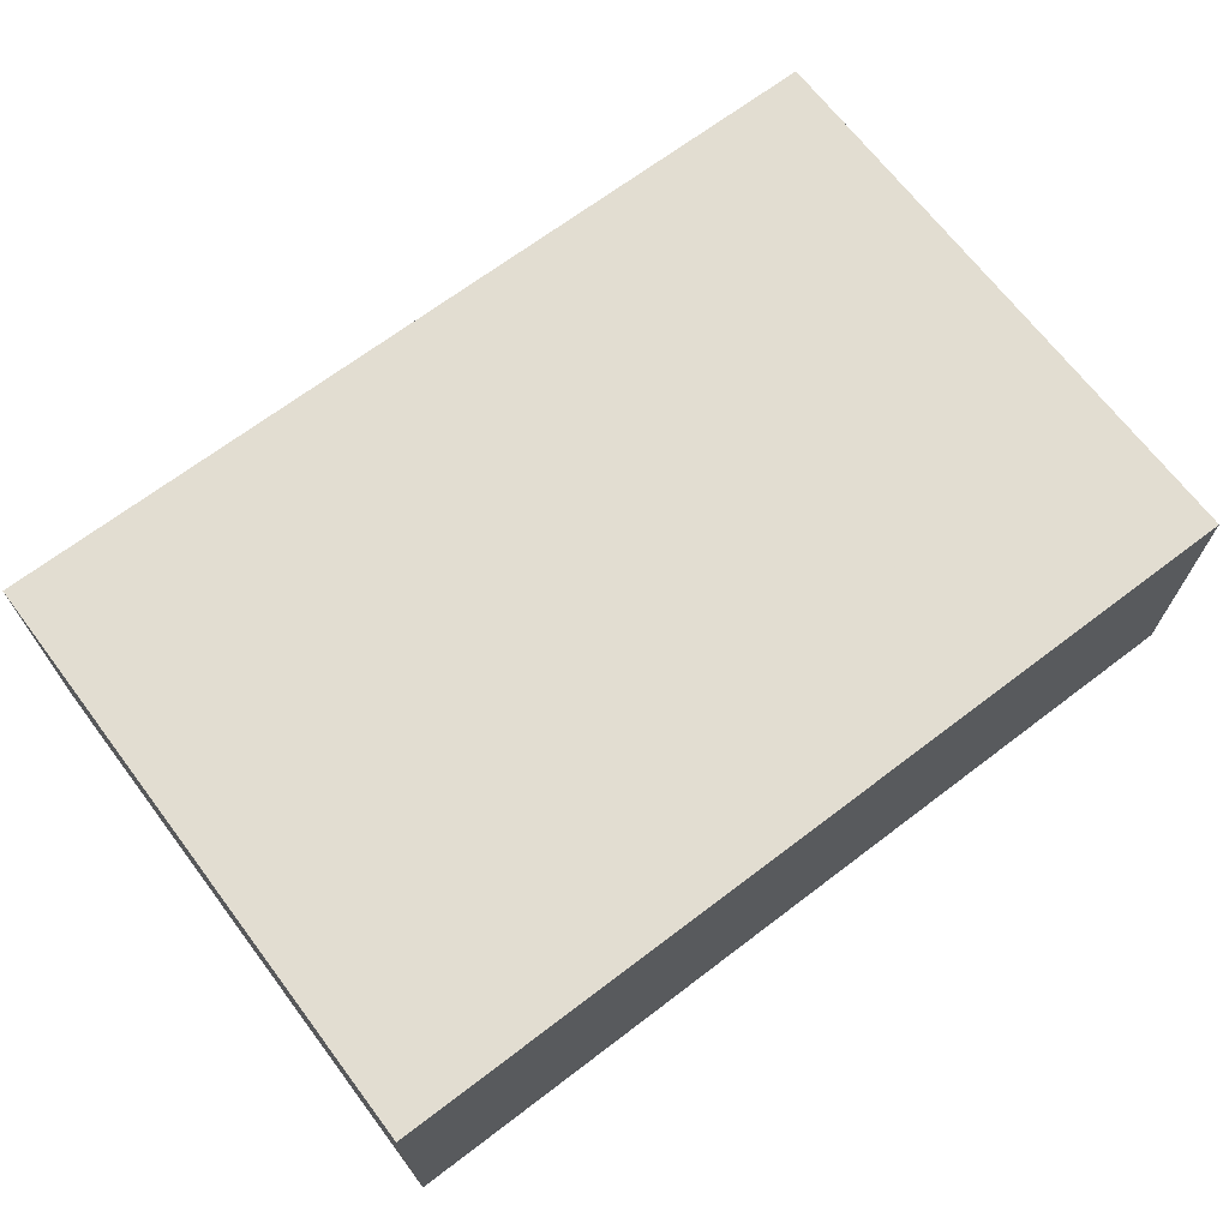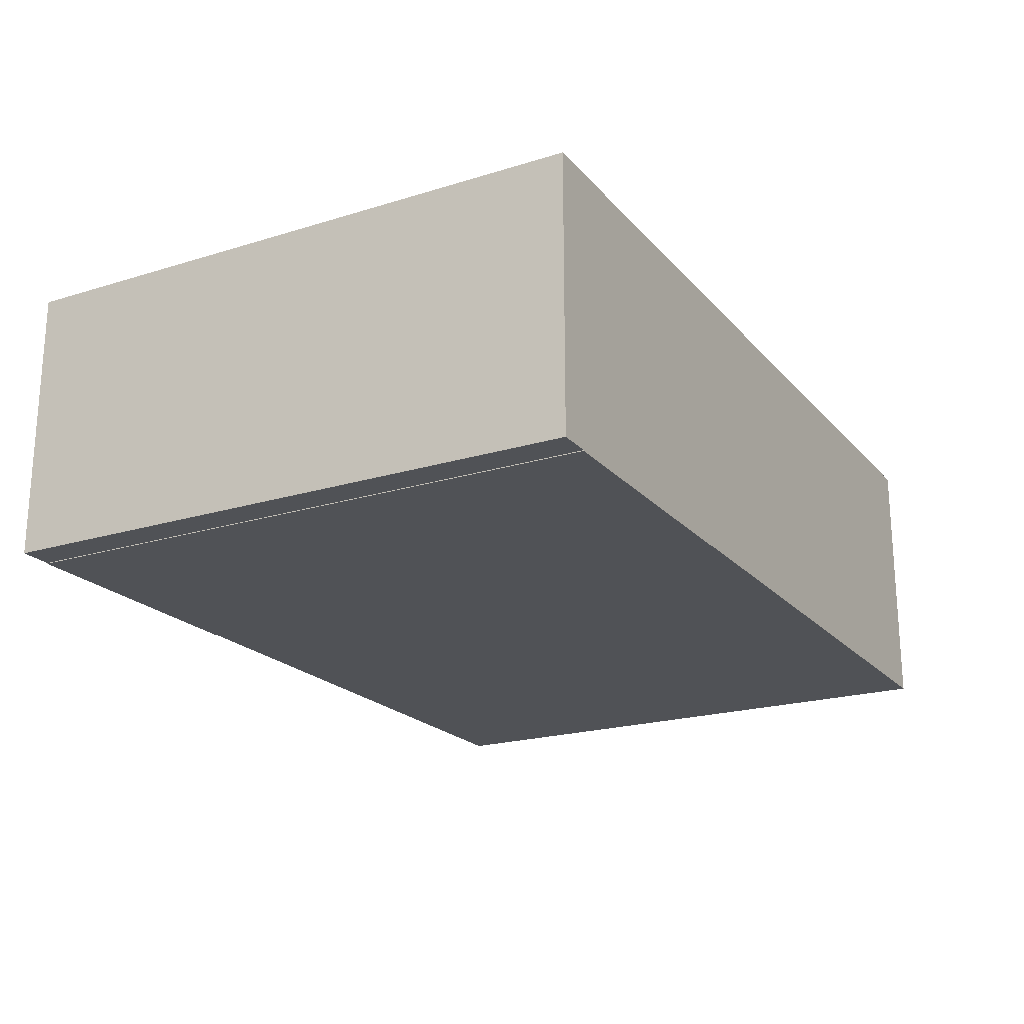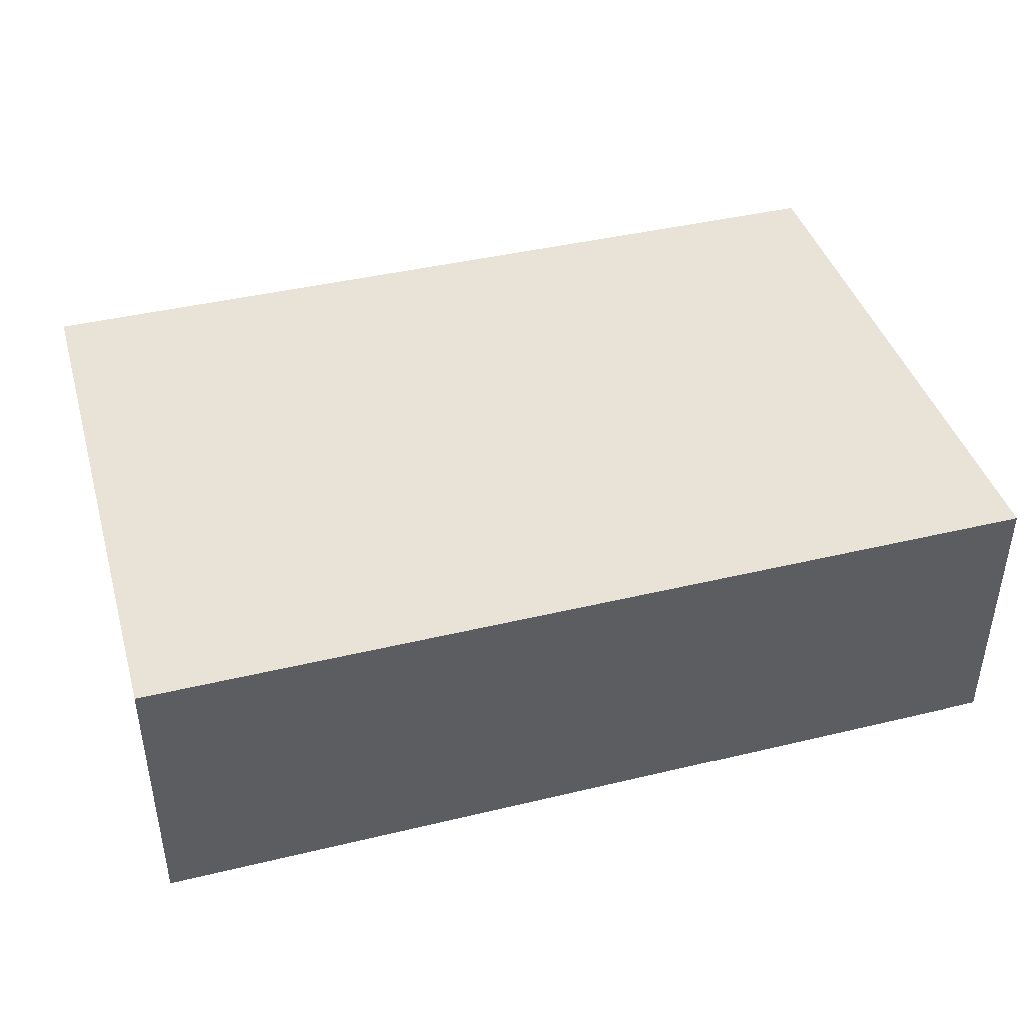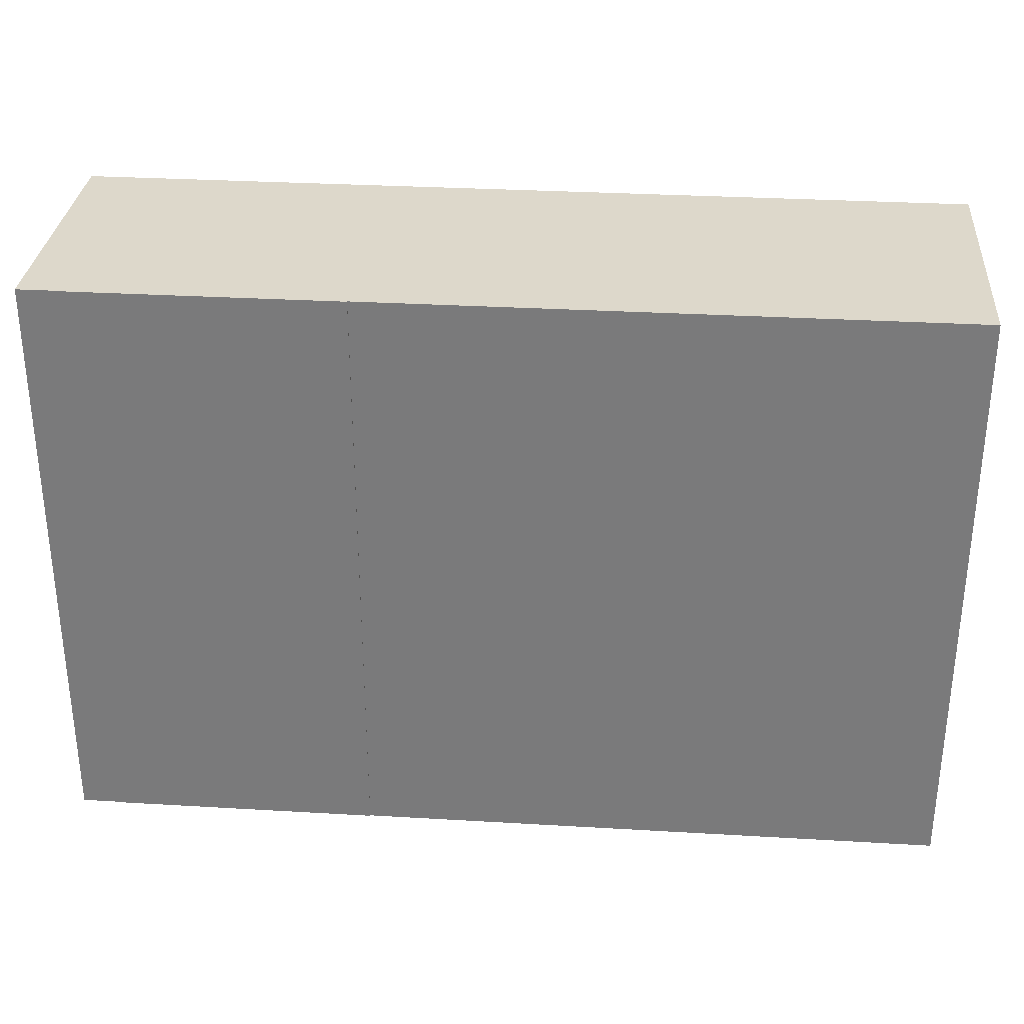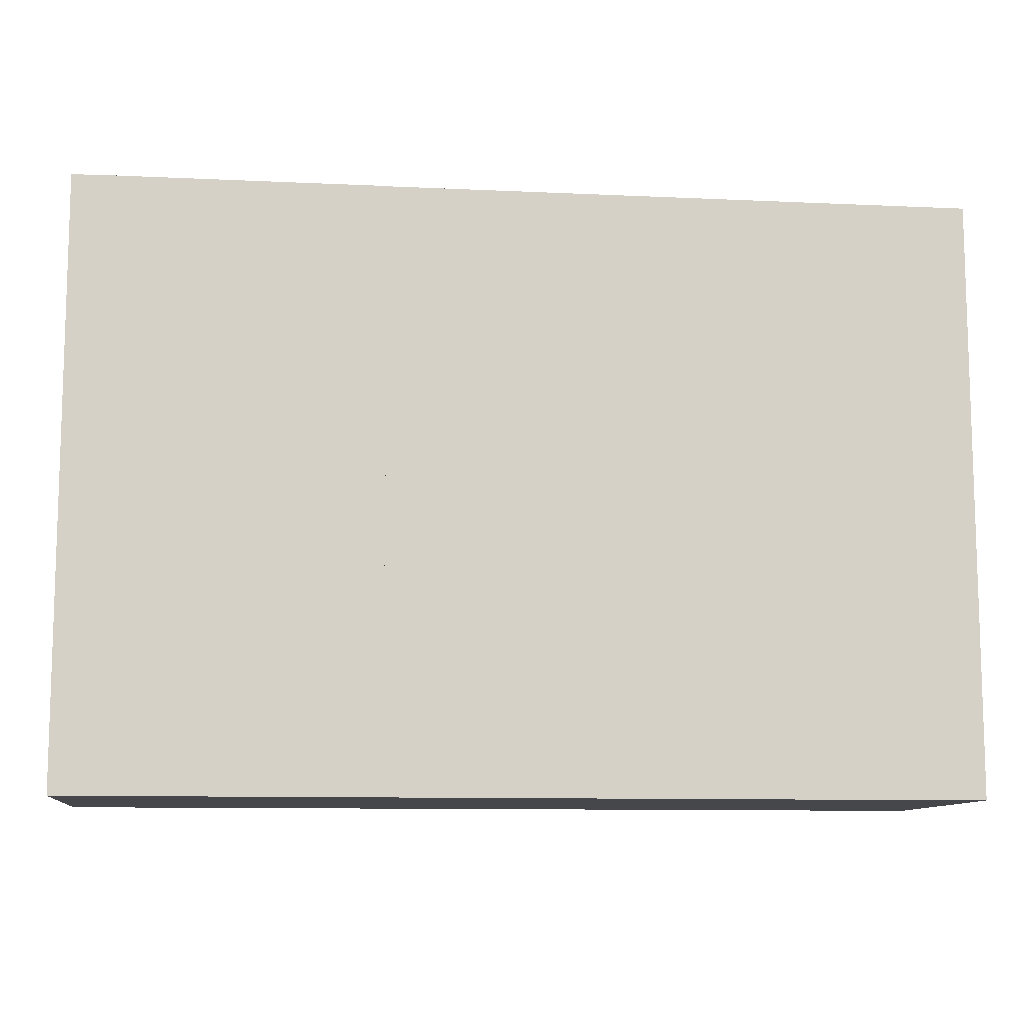
<metadata>
{"format":"obj","ext":"obj","renderer":"f3d","projection":"perspective","resolution":1024,"background":"white","views":[{"elev":68.6,"azim":142.8,"up":"+Z"},{"elev":-20.9,"azim":119.0,"up":"+Z"},{"elev":41.8,"azim":-16.1,"up":"+Z"},{"elev":31.2,"azim":-175.2,"up":"+Y"},{"elev":-10.3,"azim":173.3,"up":"+Y"}]}
</metadata>
<code>
v 1.495 -0.3912 10.96
v 1.495 3.948 10.96
v 1.495 3.948 8.97
v 1.495 3.948 10.93
v 1.495 -0.3912 8.97
v 1.495 -0.3912 8.996
v 1.495 -0.3912 9.668
v 1.495 1.546 8.97
v 1.516 3.948 10.96
v 1.58 3.948 10.96
v 2.859 -0.3912 8.97
v 3.866 -0.3912 10.96
v 4.964 3.948 8.97
v 5.74 3.948 8.965
v 5.74 3.948 8.97
v 5.74 2.454 8.965
v 5.74 -0.3912 8.965
v 5.74 -0.3912 8.97
v 7.734 3.948 8.965
v 7.734 3.948 8.97
v 7.734 3.76 8.965
v 7.734 -0.3912 8.965
v 7.734 -0.3912 8.97
v 7.836 -0.3912 10.96
v 7.843 -0.3912 8.97
v 7.959 3.948 8.97
v 7.974 -0.3912 8.97
v 7.974 3.948 8.97
v 7.974 3.948 8.98
v 7.974 3.948 9.03
v 7.974 3.948 10.64
v 7.974 3.948 10.96
v 7.974 -0.3912 9.512
v 7.974 -0.3912 10.29
v 7.974 -0.3912 10.96
v 7.974 -0.3912 9.967
v 7.974 3.948 9.967
f 1 2 8
f 2 1 9
f 7 1 8
f 7 12 1
f 1 12 9
f 2 4 8
f 2 9 4
f 3 8 4
f 4 9 3
f 13 8 3
f 9 10 3
f 3 10 13
f 8 5 6
f 11 6 5
f 5 8 11
f 8 6 7
f 7 6 12
f 24 6 11
f 6 24 12
f 8 13 11
f 9 12 10
f 10 12 32
f 13 10 15
f 15 10 20
f 10 29 20
f 30 29 10
f 37 30 10
f 32 31 10
f 31 37 10
f 11 13 18
f 24 11 18
f 32 12 24
f 13 15 18
f 14 16 15
f 15 19 14
f 21 16 14
f 19 21 14
f 16 18 15
f 15 20 19
f 16 17 18
f 17 16 22
f 22 16 21
f 22 18 17
f 23 18 22
f 23 24 18
f 21 19 20
f 21 20 23
f 23 20 25
f 25 20 26
f 20 29 26
f 22 21 23
f 23 25 24
f 36 24 25
f 24 35 32
f 24 34 35
f 36 34 24
f 25 26 27
f 33 25 27
f 36 25 33
f 26 28 27
f 26 29 28
f 29 27 28
f 29 30 27
f 30 33 27
f 33 30 37
f 31 32 35
f 31 35 34
f 31 34 37
f 36 33 37
f 34 36 37

</code>
